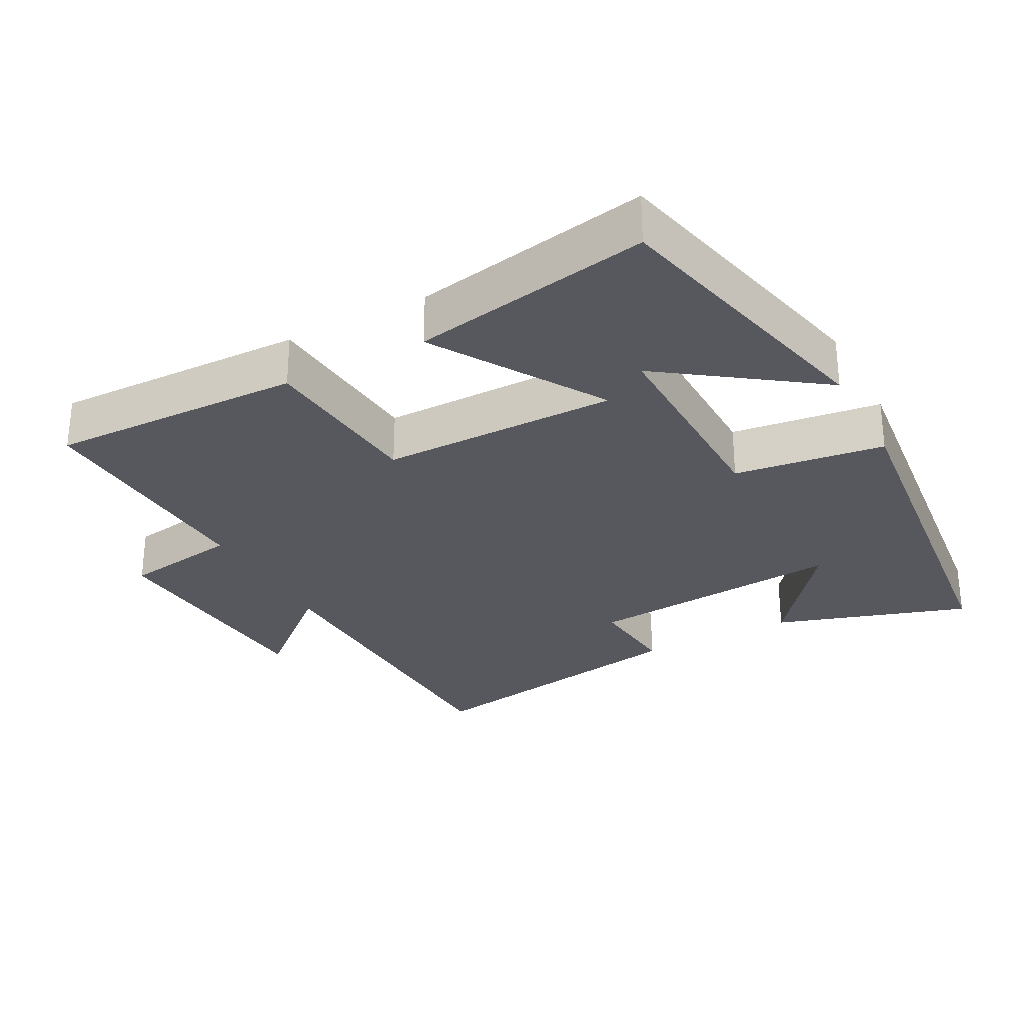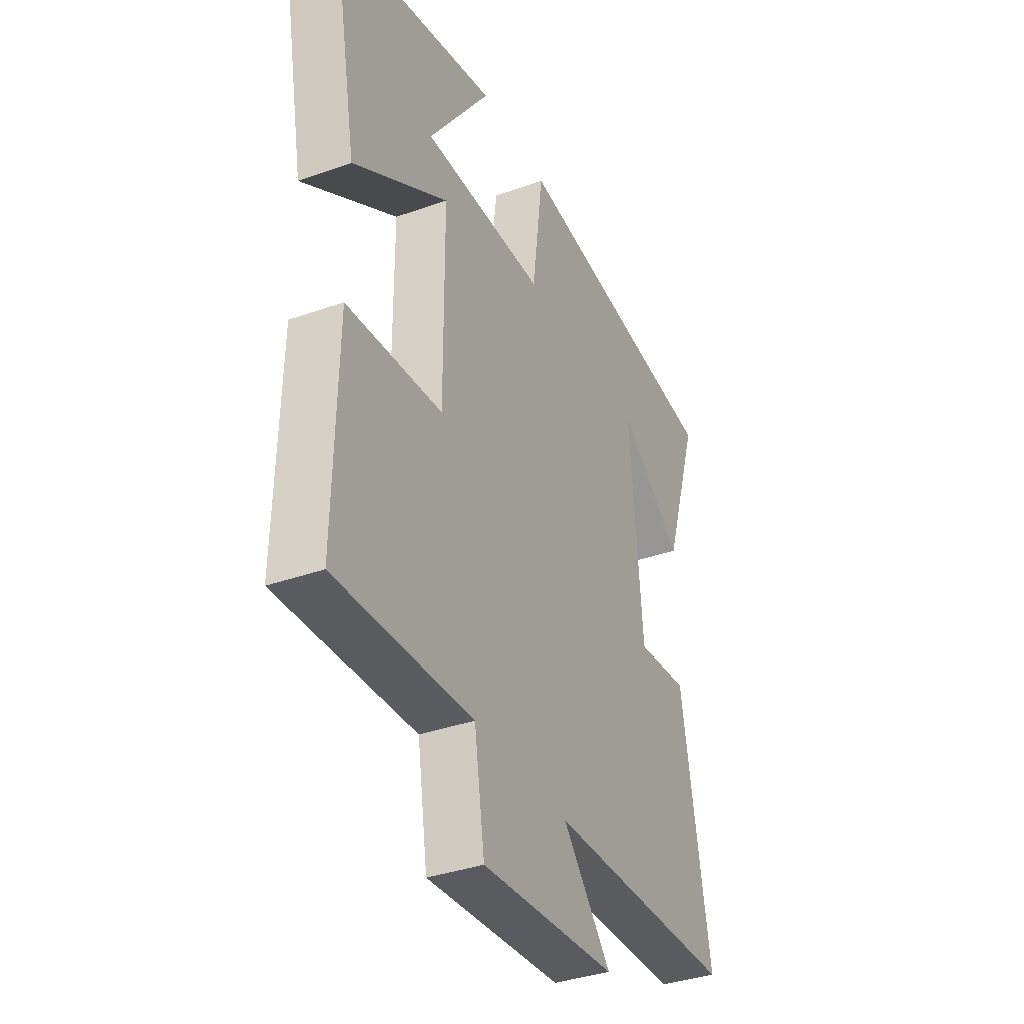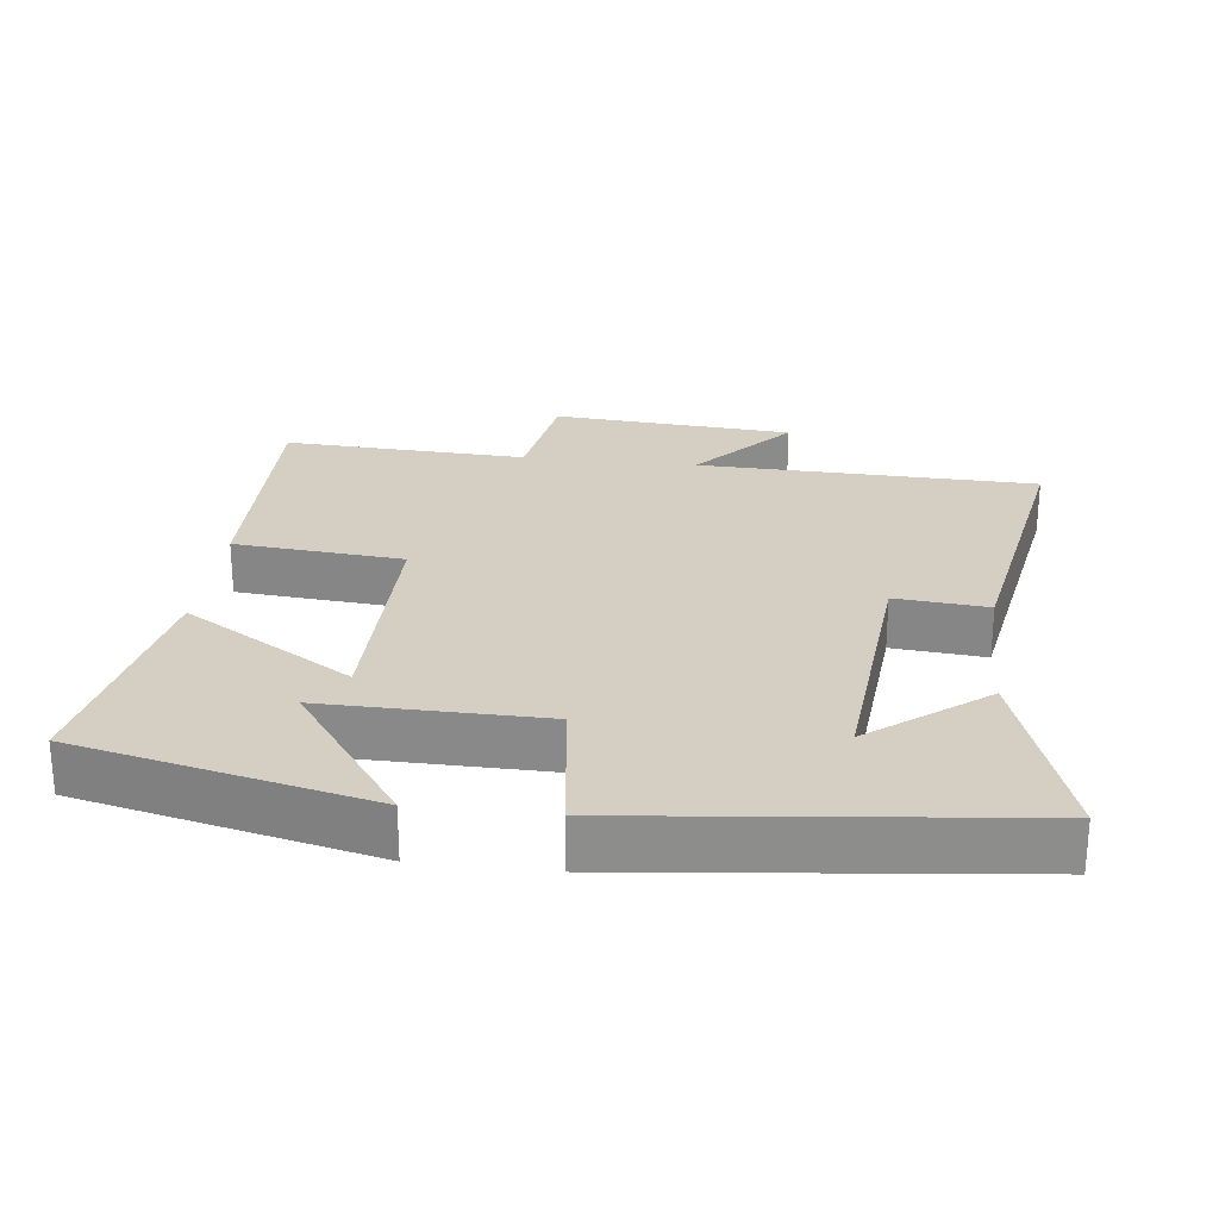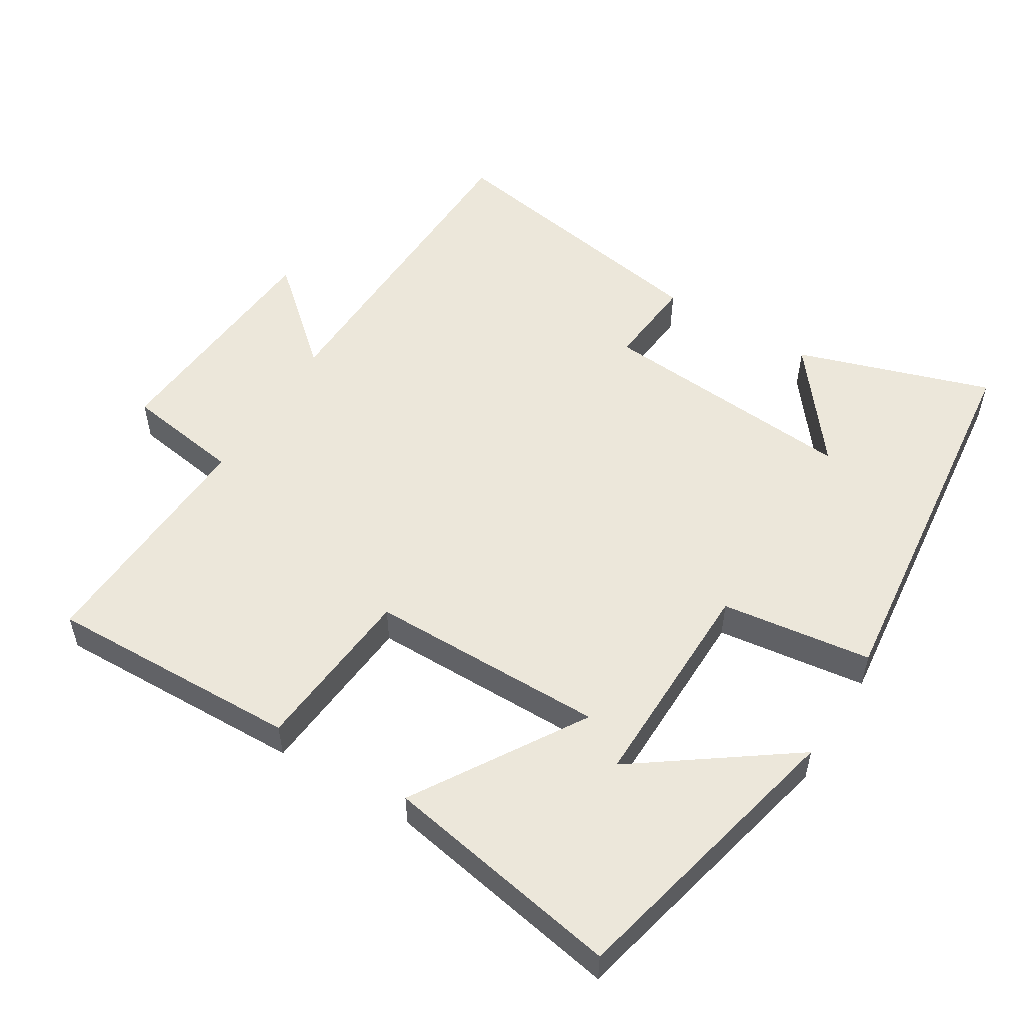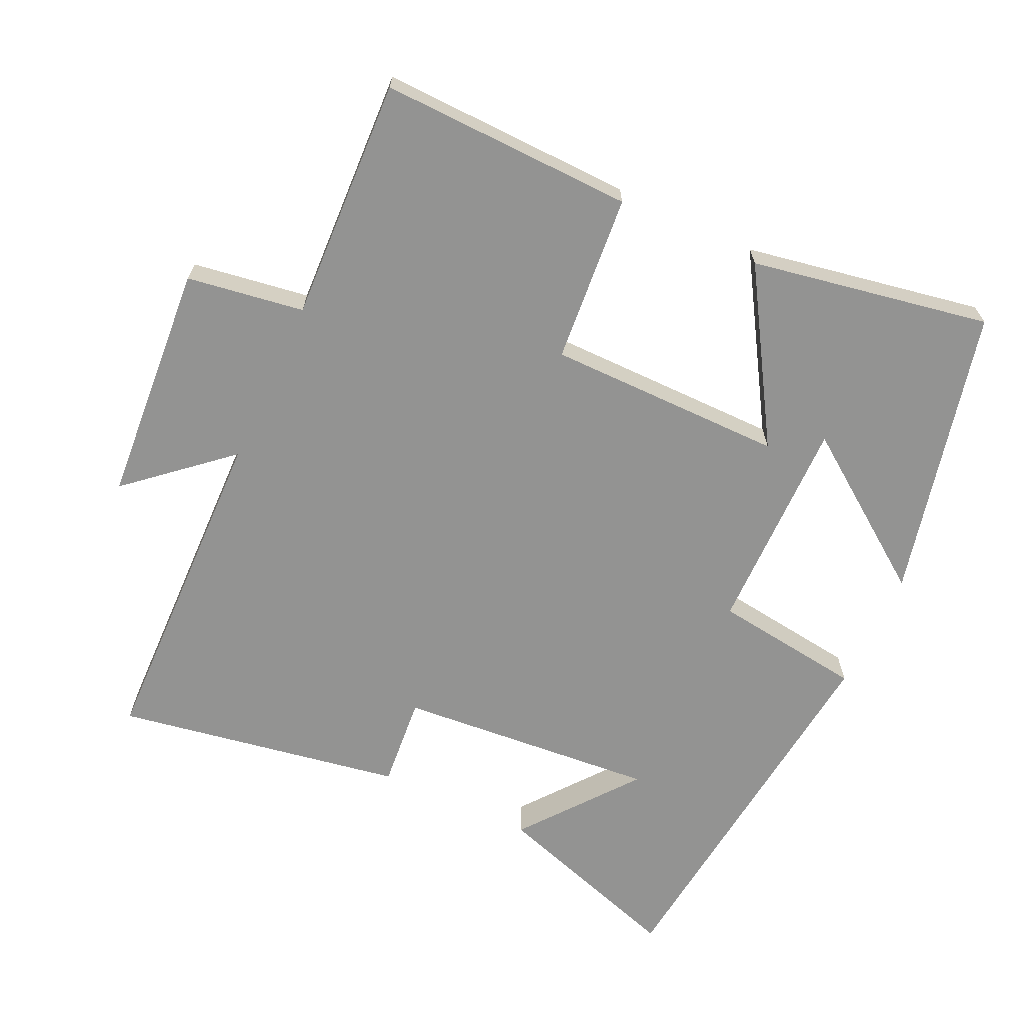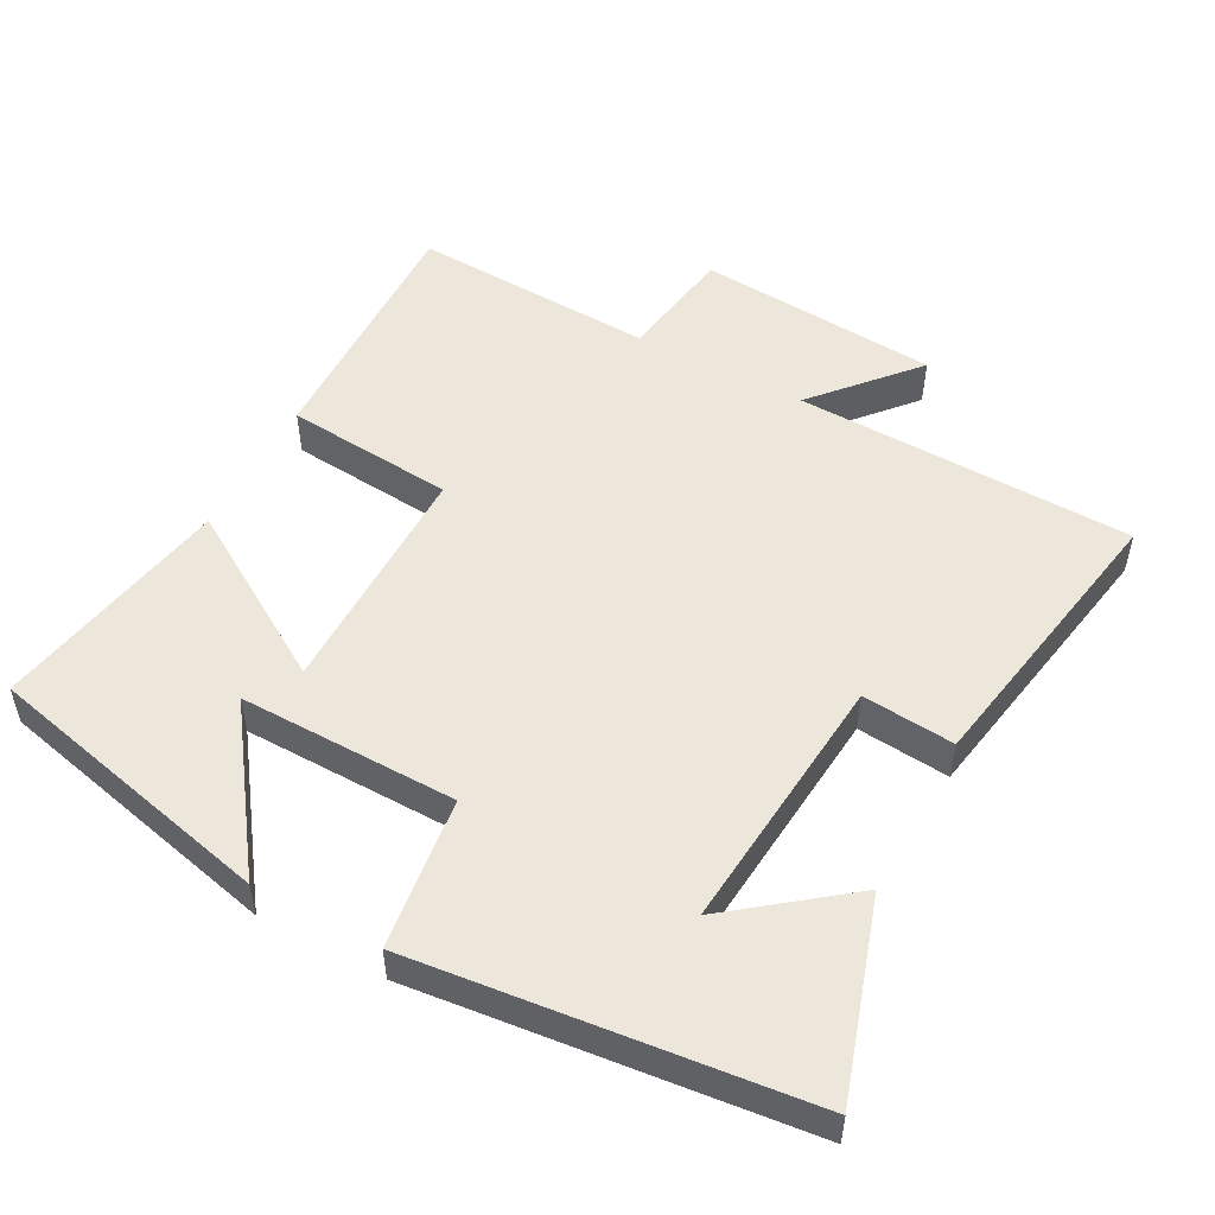
<metadata>
{"format":"obj","ext":"obj","renderer":"f3d","projection":"perspective","resolution":1024,"background":"white","views":[{"elev":-28.9,"azim":-61.9,"up":"+Y"},{"elev":-36.4,"azim":-65.1,"up":"+Z"},{"elev":25.5,"azim":6.8,"up":"+Y"},{"elev":53.3,"azim":-58.5,"up":"+Y"},{"elev":-66.6,"azim":-115.1,"up":"+Y"},{"elev":51.7,"azim":28.3,"up":"+Y"}]}
</metadata>
<code>
v -0.563 0.07 0.403
v -0.146 0.07 0.5
v -0.304 0.07 0.28
v 0.008 0.07 0.284
v 0.036 0.07 0.5
v 0.59 0.07 0.439
v 0.5 0.07 0.16
v 0.336 0.07 0.288
v 0.368 0.07 -0.086
v 0.5 0.07 -0.074
v 0.572 0.07 -0.487
v 0.088 0.07 -0.5
v 0.212 0.07 -0.642
v -0.134 0.07 -0.668
v -0.16 0.07 -0.5
v -0.509 0.07 -0.516
v -0.5 0.07 -0.152
v -0.258 0.07 -0.131
v -0.258 0.07 0.209
v -0.5 0.07 0.06
v -0.563 0 0.403
v -0.146 0 0.5
v -0.304 0 0.28
v 0.008 0 0.284
v 0.036 0 0.5
v 0.59 0 0.439
v 0.5 0 0.16
v 0.336 0 0.288
v 0.368 0 -0.086
v 0.5 0 -0.074
v 0.572 0 -0.487
v 0.088 0 -0.5
v 0.212 0 -0.642
v -0.134 0 -0.668
v -0.16 0 -0.5
v -0.509 0 -0.516
v -0.5 0 -0.152
v -0.258 0 -0.131
v -0.258 0 0.209
v -0.5 0 0.06
f 19 20 1
f 15 16 17 18
f 15 18 19
f 12 13 14 15
f 11 12 15
f 10 11 15
f 9 10 15
f 8 9 15 19
f 6 7 8
f 4 5 6 8
f 3 4 8 19
f 1 2 3
f 1 3 19
f 21 40 39
f 38 37 36 35
f 39 38 35
f 35 34 33 32
f 35 32 31
f 35 31 30
f 35 30 29
f 39 35 29 28
f 28 27 26
f 28 26 25 24
f 39 28 24 23
f 23 22 21
f 39 23 21
f 1 21 22 2
f 2 22 23 3
f 3 23 24 4
f 4 24 25 5
f 5 25 26 6
f 6 26 27 7
f 7 27 28 8
f 8 28 29 9
f 9 29 30 10
f 10 30 31 11
f 11 31 32 12
f 12 32 33 13
f 13 33 34 14
f 14 34 35 15
f 15 35 36 16
f 16 36 37 17
f 17 37 38 18
f 18 38 39 19
f 19 39 40 20
f 20 40 21 1

</code>
